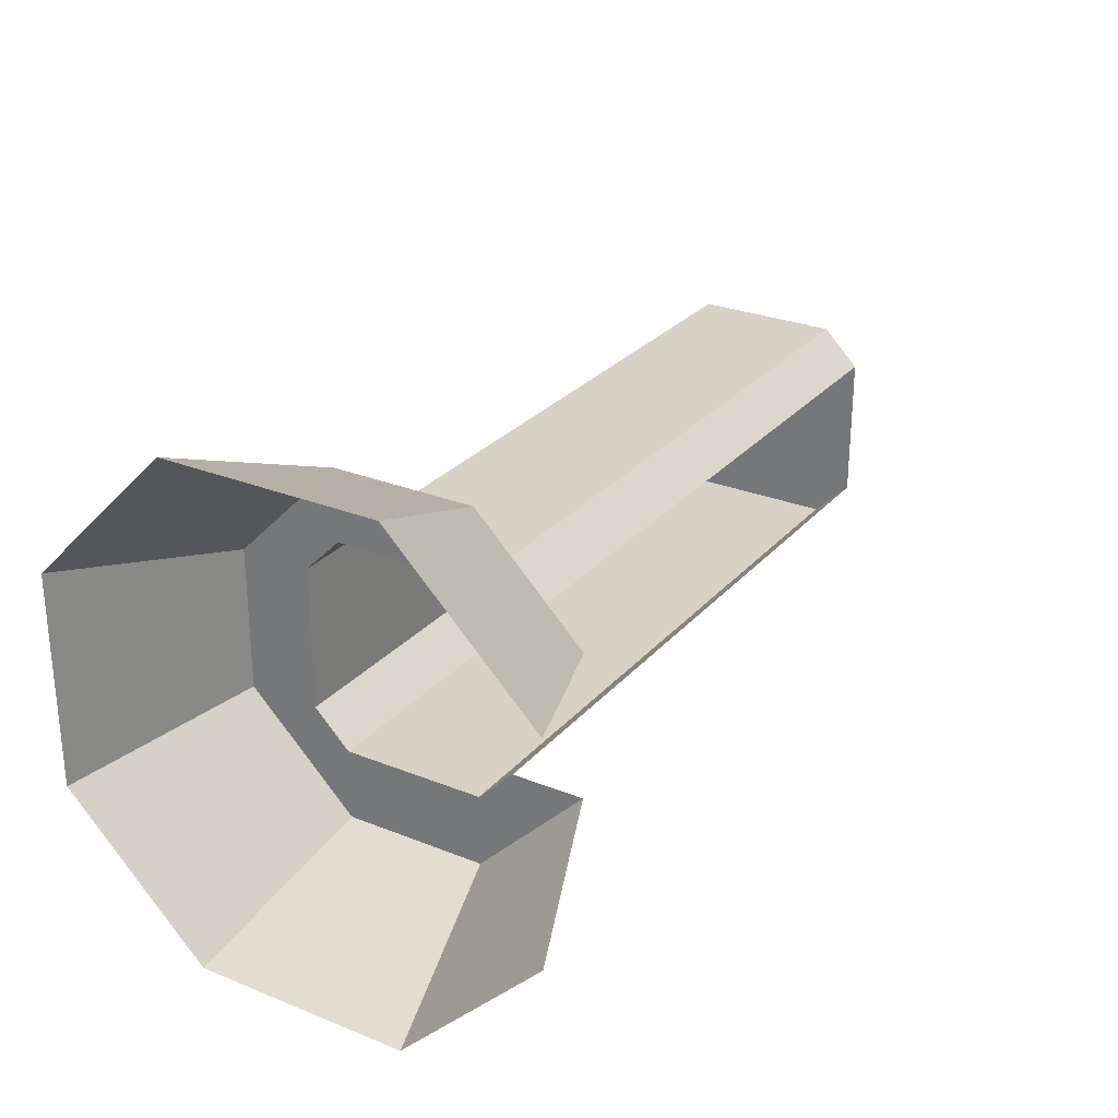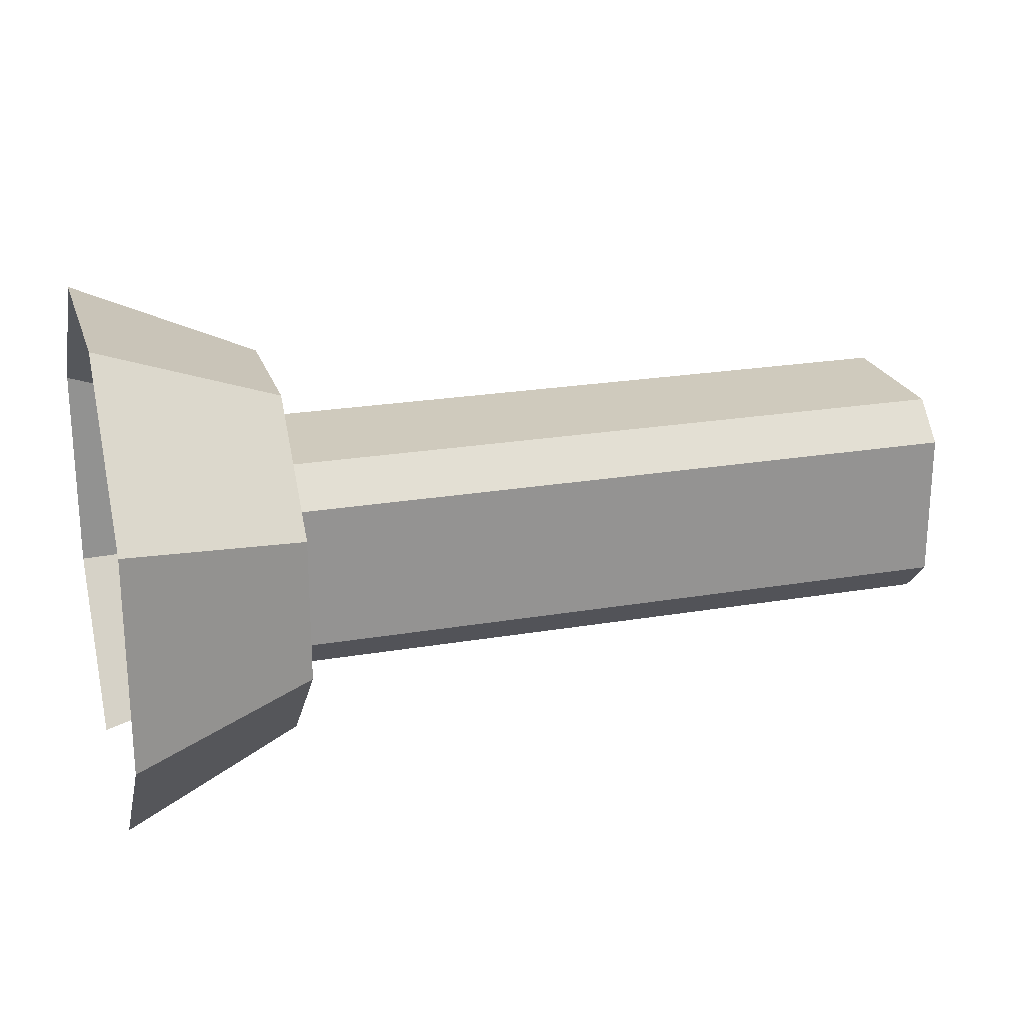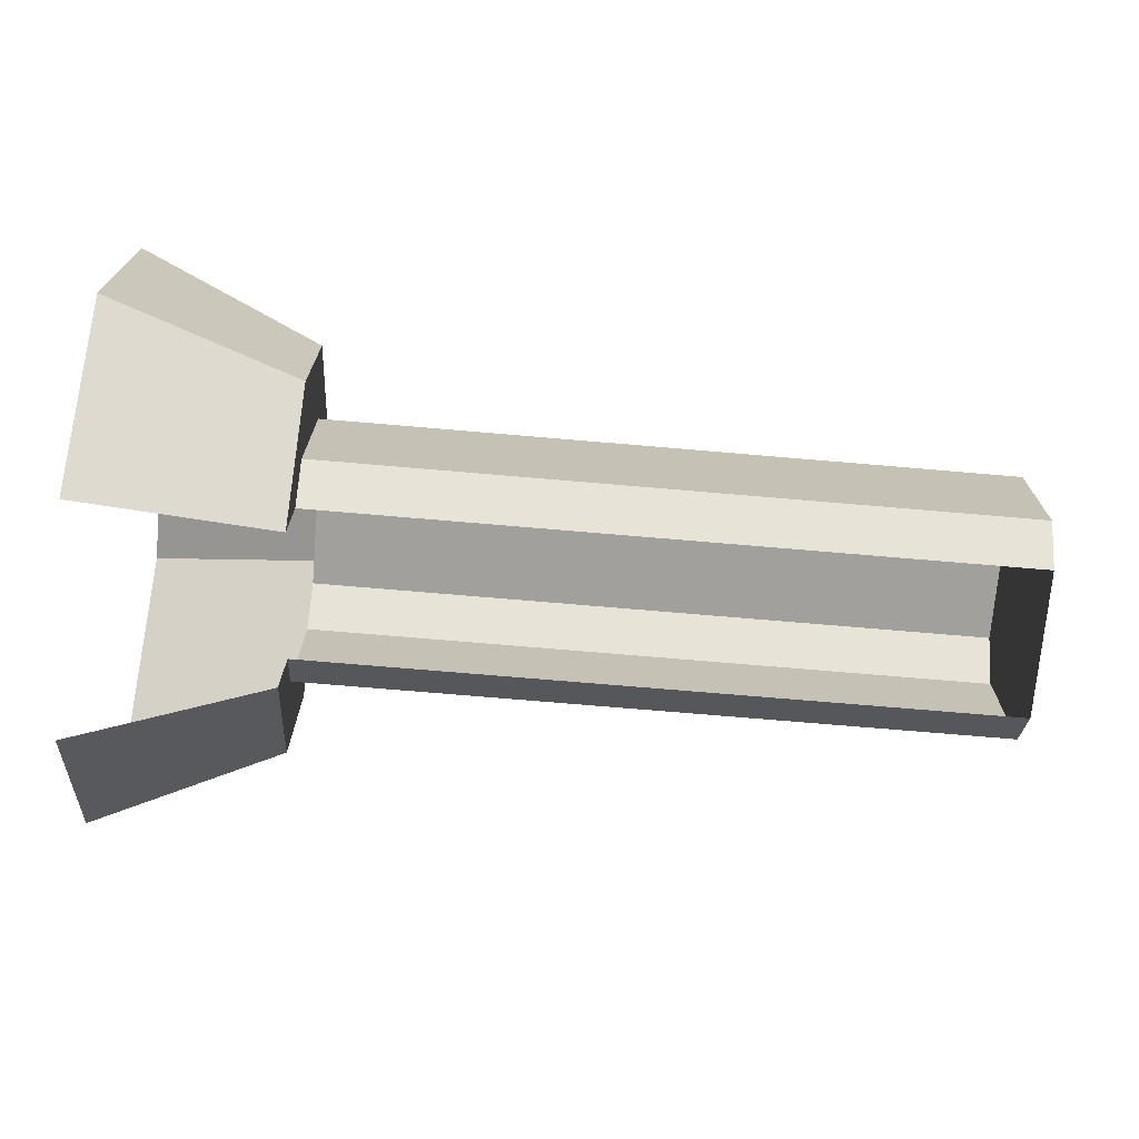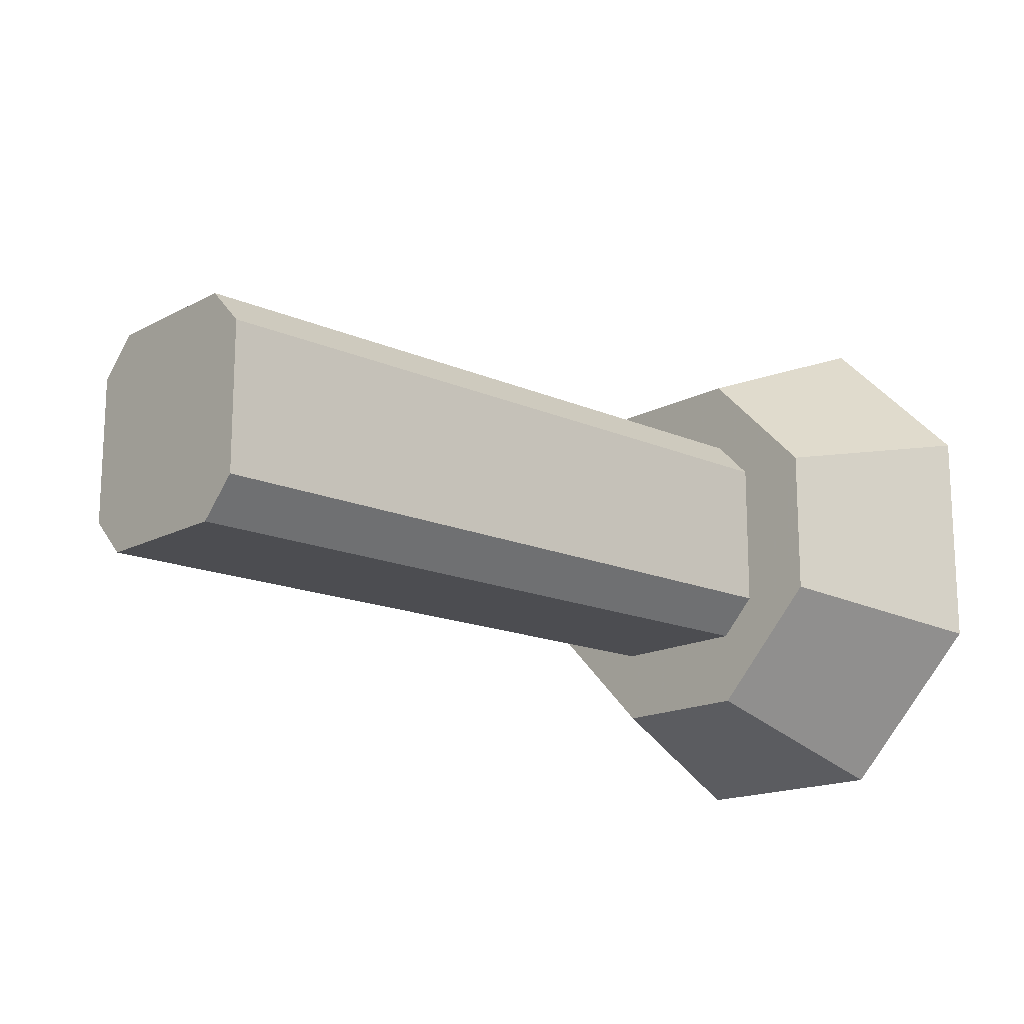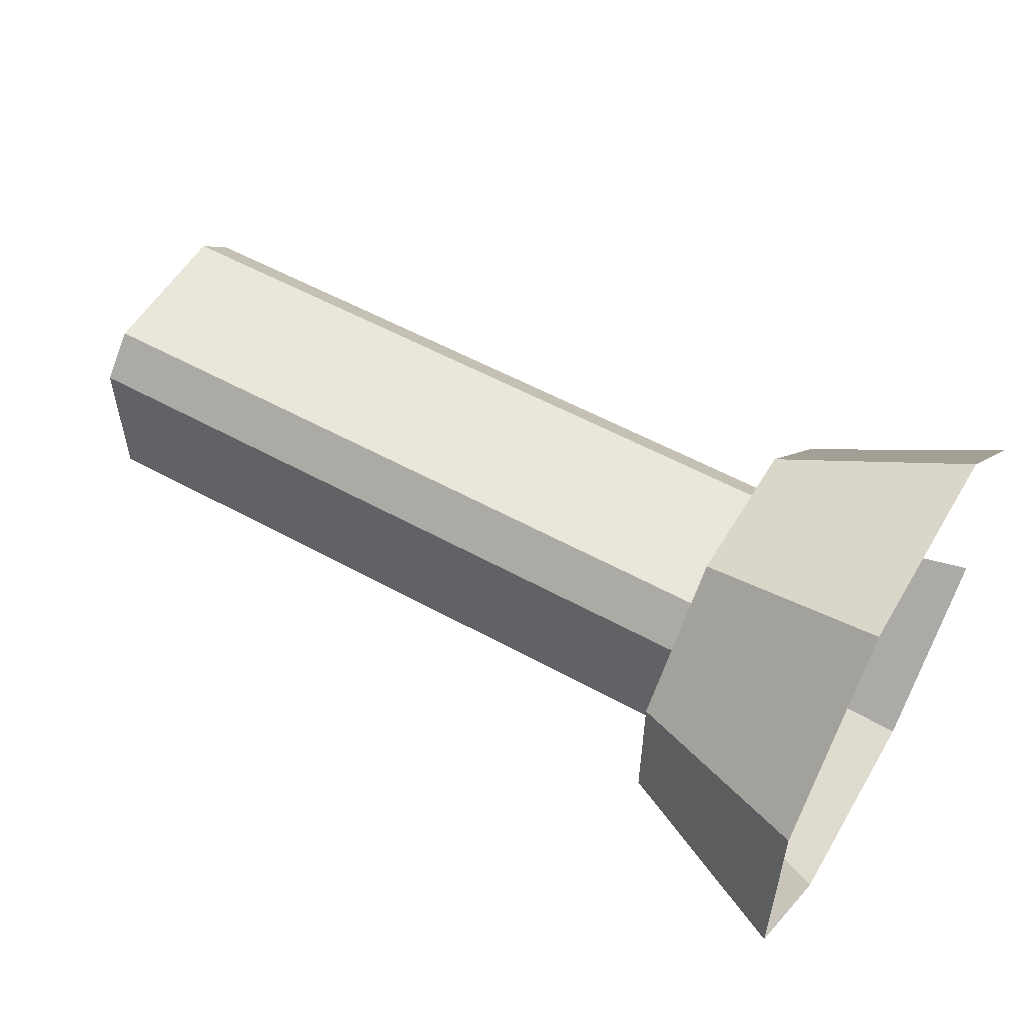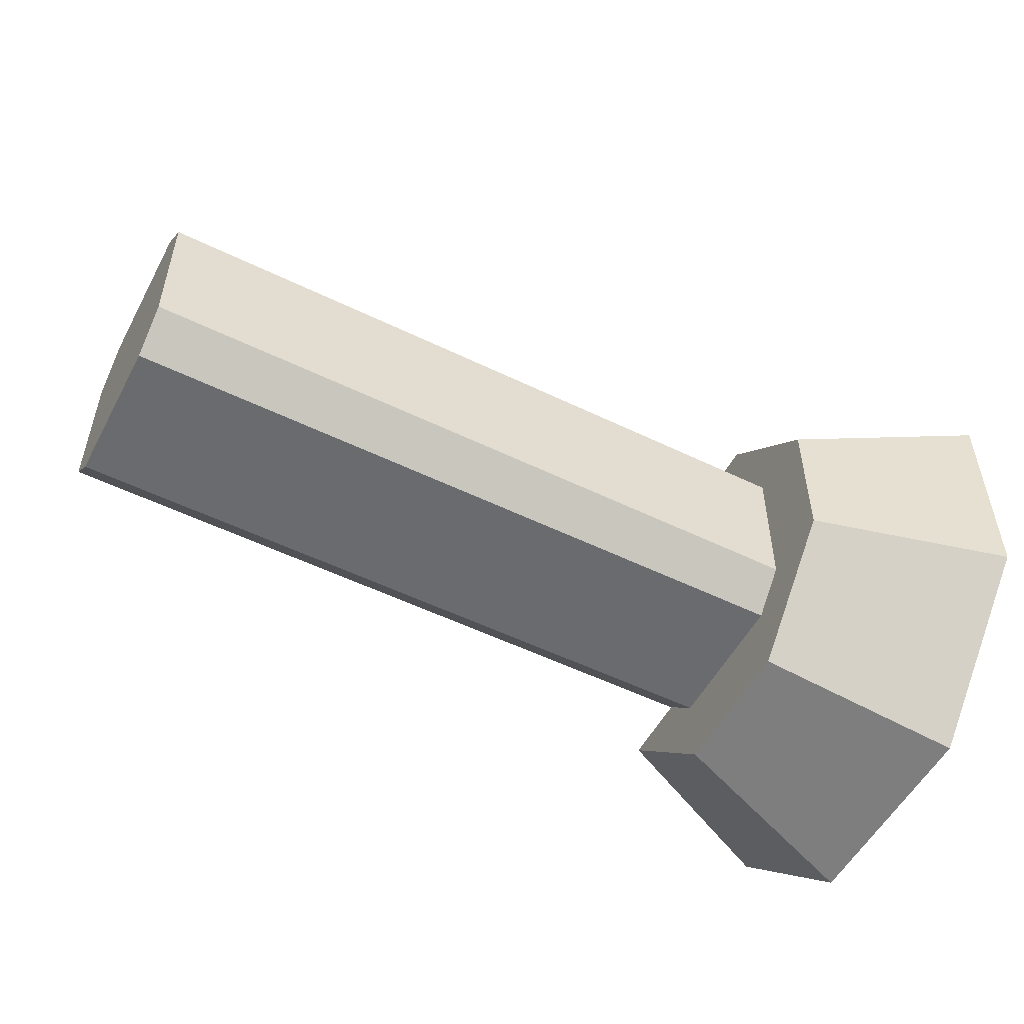
<metadata>
{"format":"obj","ext":"obj","renderer":"f3d","projection":"perspective","resolution":1024,"background":"white","views":[{"elev":27.4,"azim":-58.3,"up":"+Z"},{"elev":22.8,"azim":-16.3,"up":"+Y"},{"elev":-71.7,"azim":-4.9,"up":"+Y"},{"elev":-16.1,"azim":137.6,"up":"+Z"},{"elev":54.8,"azim":-149.8,"up":"+Z"},{"elev":-53.3,"azim":152.5,"up":"+Z"}]}
</metadata>
<code>
v -0.3438 0.8438 0.03125
v -0.3438 0.9062 0.03125
v -0.3438 0.9375 0
v -0.3438 0.9375 -0.0625
v -0.5 0.9062 -0.125
v -0.5 0.7812 0
v -0.3438 1.062 0
v -0.3438 1.062 -0.0625
v -0.5 1.094 -0.125
v -0.3438 1.156 0.03125
v -0.3438 1.094 0.03125
v -0.3438 1.094 0.1562
v -0.3438 1.156 0.1562
v -0.5 1.219 0.1875
v -0.5 1.219 0
v 0.25 1.062 0
v 0.25 1.094 0.03125
v 0.25 1.094 0.1562
v -0.3438 1.062 0.1875
v -0.3438 1.062 0.25
v -0.5 1.094 0.3125
v -0.3438 0.9375 0.1875
v -0.3438 0.9375 0.25
v 0.25 1.062 0.1875
v 0.25 0.9375 0.1875
v -0.3438 0.9062 0.1562
v -0.3438 0.8438 0.1562
v -0.5 0.7812 0.1875
v -0.5 0.9062 0.3125
v 0.25 0.9062 0.03125
v 0.25 0.9062 0.1562
v 0.25 0.9375 0
f 1 2 3
f 1 3 4
f 1 4 5
f 1 5 6
f 4 3 7
f 4 7 8
f 4 8 9
f 4 9 5
f 10 11 12
f 10 12 13
f 10 13 14
f 10 14 15
f 10 15 8
f 10 8 11
f 11 8 7
f 11 7 16
f 11 16 17
f 11 17 12
f 12 17 18
f 12 18 19
f 12 19 13
f 13 19 20
f 13 20 21
f 13 21 14
f 22 23 20
f 22 20 19
f 22 19 24
f 22 24 25
f 22 25 26
f 22 26 23
f 23 26 27
f 23 27 28
f 23 28 29
f 23 29 20
f 20 29 21
f 15 9 8
f 30 31 25
f 30 25 24
f 30 24 18
f 30 18 17
f 30 17 16
f 30 16 32
f 30 32 3
f 30 3 2
f 7 3 32
f 7 32 16
f 26 25 31
f 19 18 24

</code>
